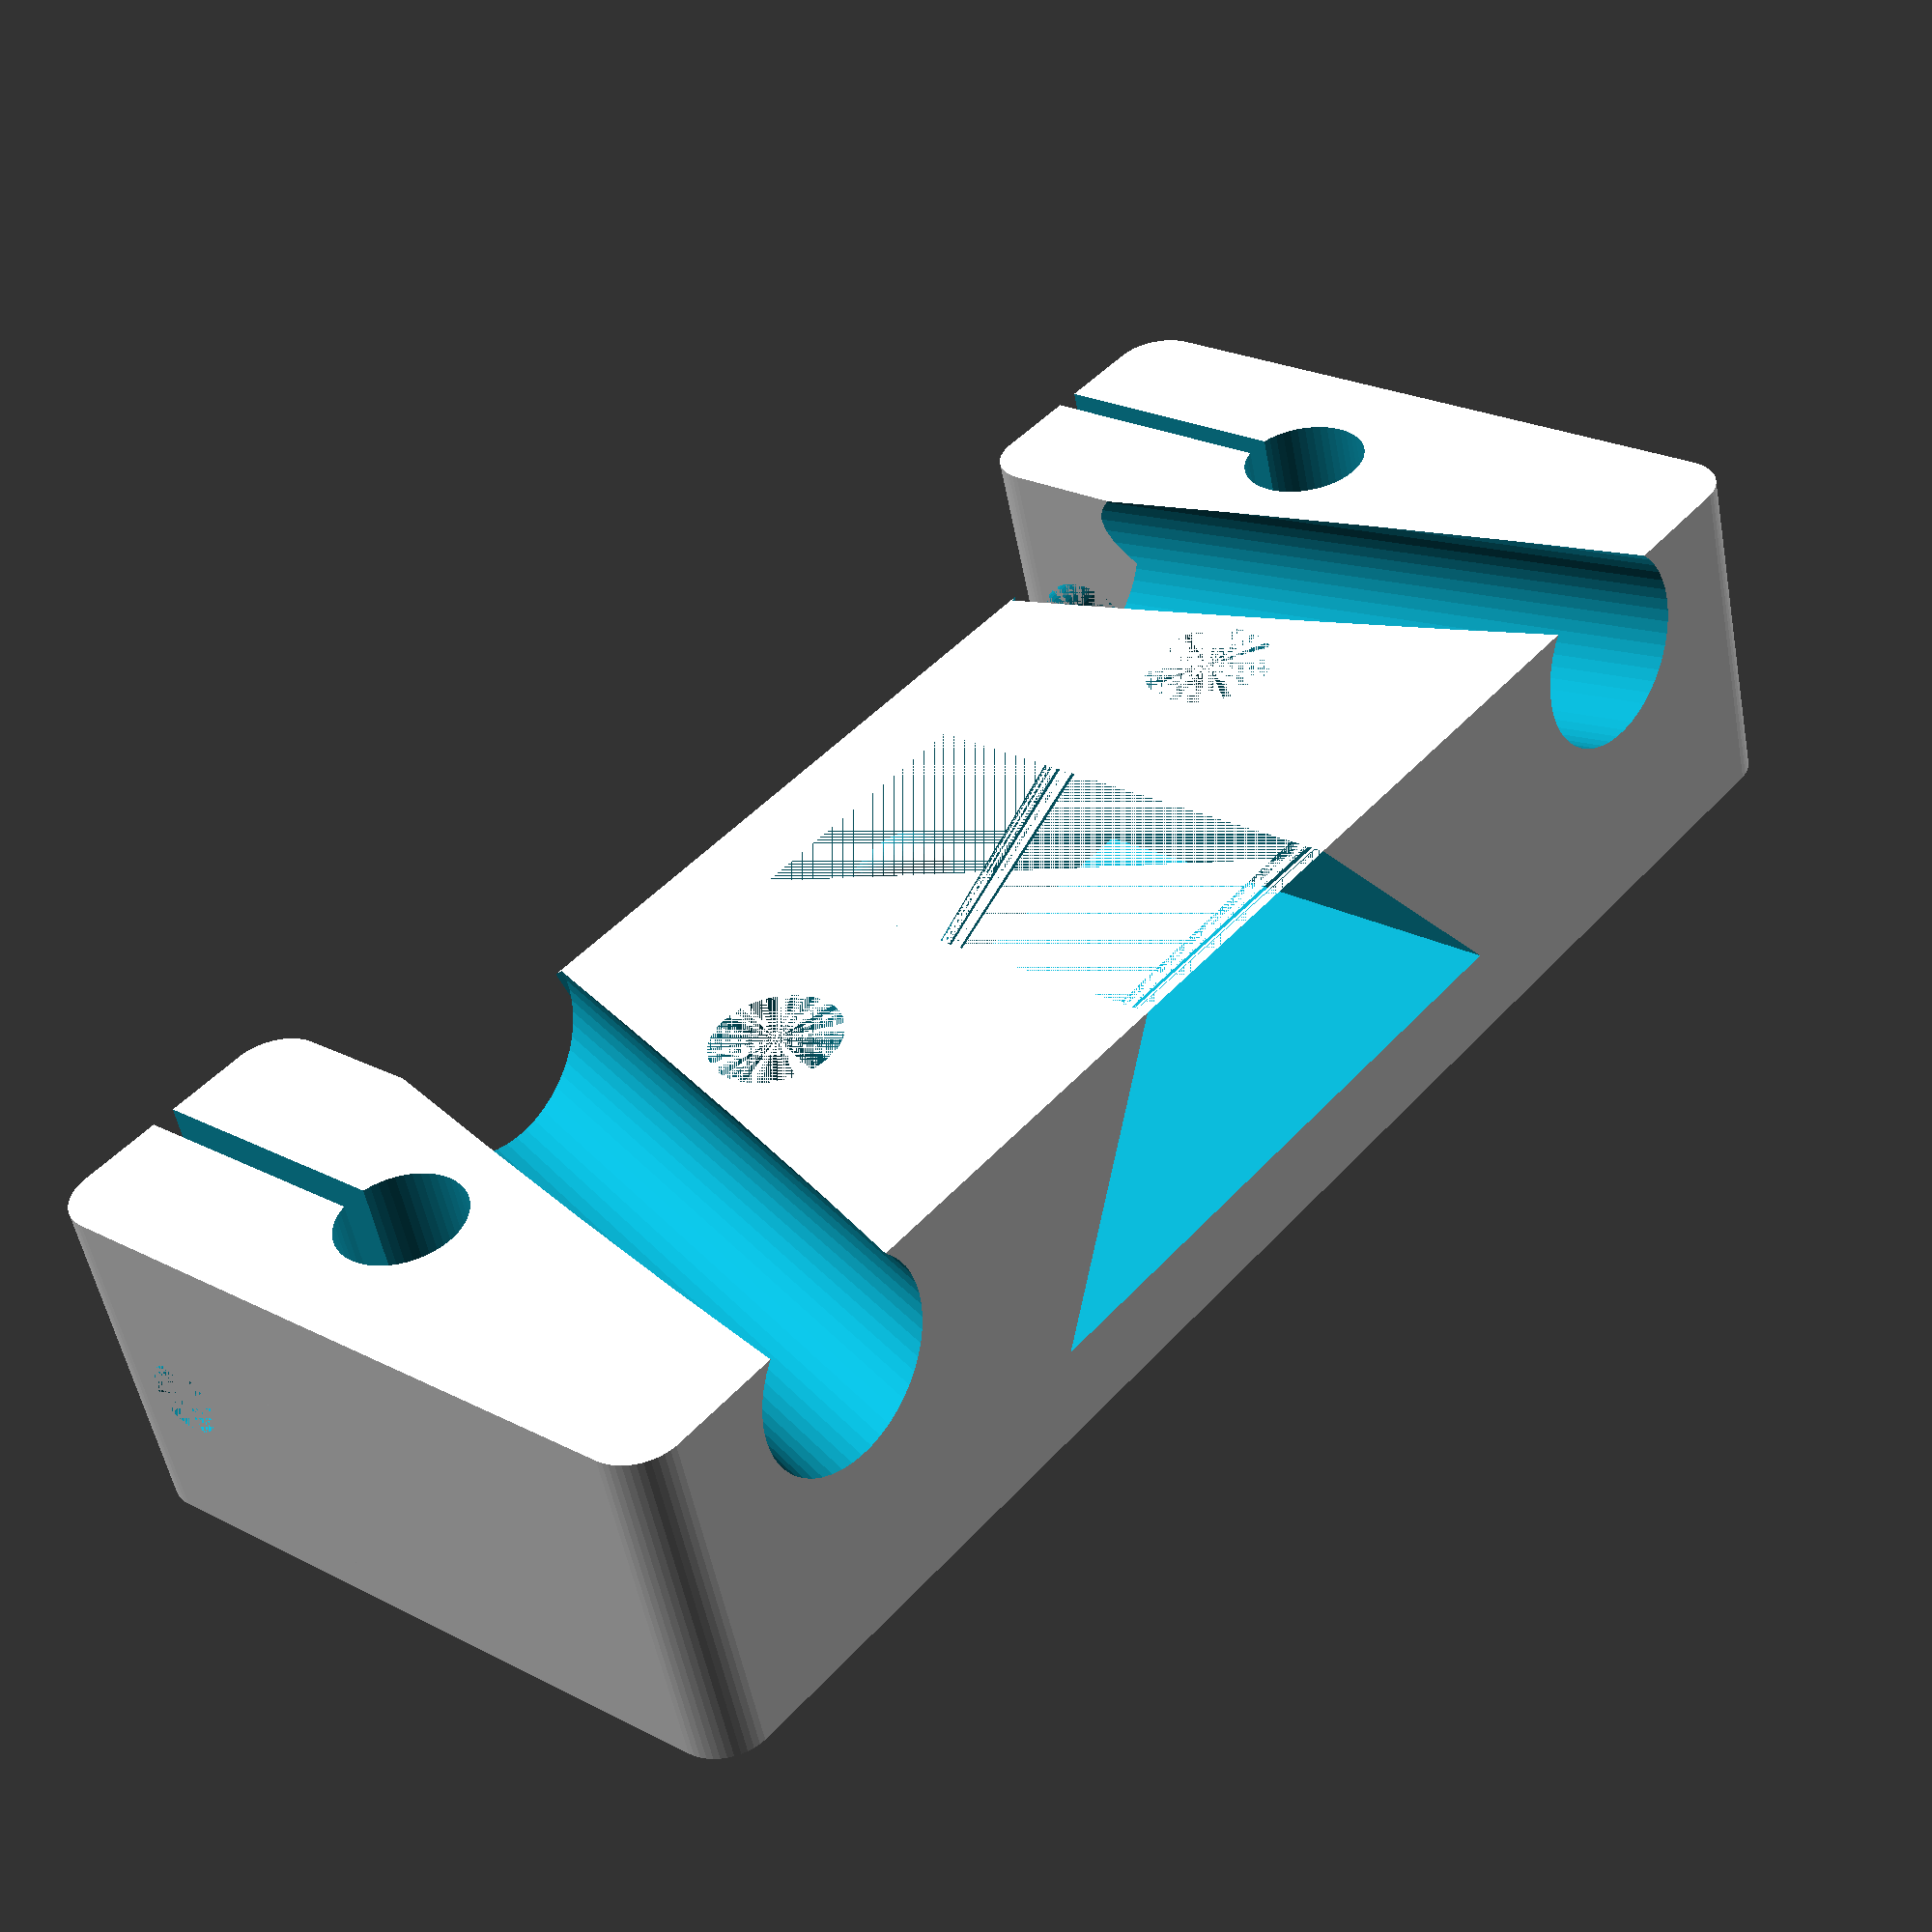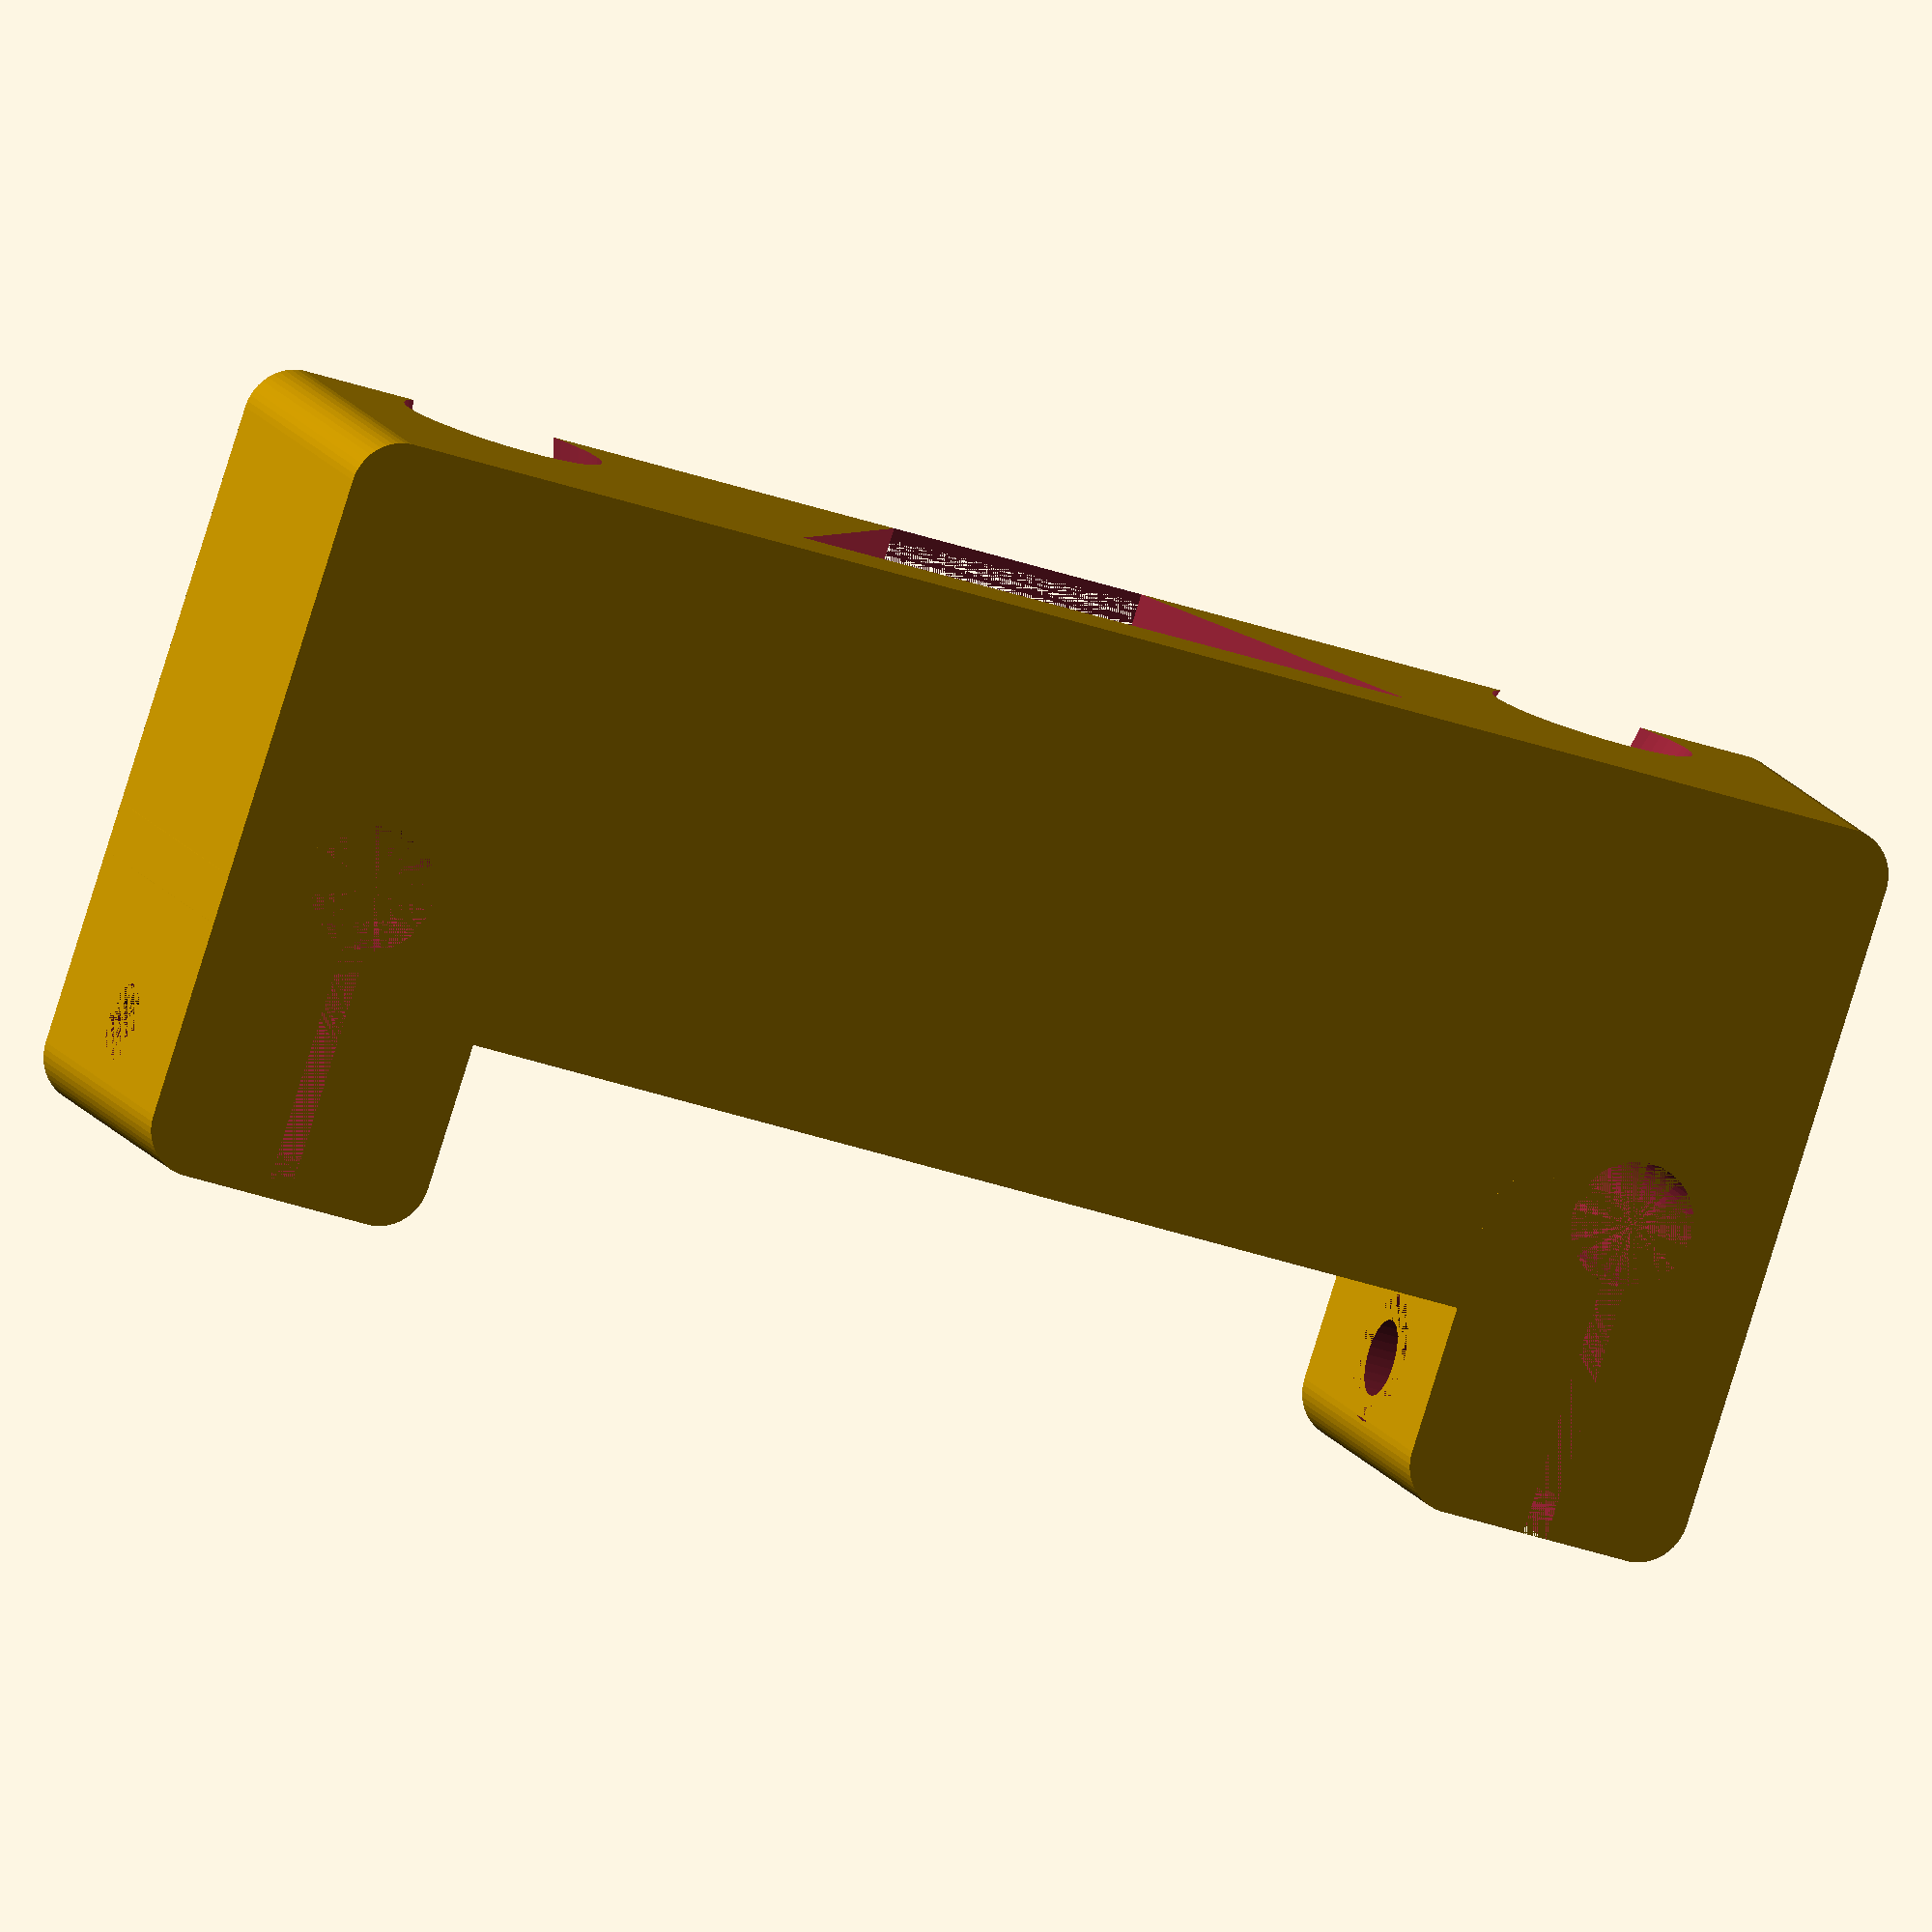
<openscad>
$fn=50;

difference() {
     union() {
	  // main block
	  minkowski(){
	       translate([1, 1, 0]) cube([63,18.5,13]);
	       translate([1, 1, 0])cylinder(r=2, h=1);
	  }
	  // two "castle" blocks
	  translate([55, -8, 0])minkowski(){
	       translate([1, 1, 0]) cube([8,10,13]);
	       translate([1, 1, 0])cylinder(r=2, h=1);
	  }
	  translate([0, -8, 0])minkowski(){
	       translate([1, 1, 0]) cube([8,10,13]);
	       translate([1, 1, 0])cylinder(r=2, h=1);
	  }
     }

     // pin hole with gap 
     translate([61, 5, 0])cylinder(d=5.1, h=15, $fa=2, $fs=.1);
     translate([60.5, -9, 0])cube([1, 12, 20]);
     // angled slot for T-nut access
     translate([16, -1, 13])rotate([-94, 0, 15])cylinder(d=8, h=30, $fa=2, $fs=.1);
     // hole in "castle"
     translate([52, -3.5, 6.5])rotate([0, 90, 0]) cylinder(d=3.1, h=15, $fa=2, $fs=.1);
     translate([55, -3.5, 6.5])rotate([0, 90, 0]) cylinder(d=5.2, h=4, $fa=2, $fs=.1);
     // hole for slotted screw nut
     translate([46.7, 10.7, 10]) cylinder(d=5.2, h=4, $fa=2, $fs=.1);
     
     // pin hole with gap 
     translate([6, 5, 0])cylinder(d=5.1, h=15, $fa=2, $fs=.1);
     translate([5.5, -9, 0])cube([1, 12, 20]);
     // angled slot for T-nut access
     translate([51, -1, 13])rotate([-94, 0, -15])cylinder(d=8, h=30, $fa=2, $fs=.1);
     // hole in "castle"
     translate([0, -3.5, 6.5])rotate([0, 90, 0]) cylinder(d=3.1, h=15, $fa=2, $fs=.1);
     translate([8, -3.5, 6.5])rotate([0, 90, 0]) cylinder(d=5.2, h=4, $fa=2, $fs=.1);
     // hole for slotted screw nut
     translate([20.2, 10.7, 10]) cylinder(d=5.2, h=4, $fa=2, $fs=.1);

     // polygon cutout to slide over post
     translate([46.8, 3.7, 3.5]) rotate([-90, 180, 0]) linear_extrude(height=19.6) polygon(points=[[0,0], [26.3,0], [18.3,10.5], [7.5,10.5], [0,0]]);

     // hole for lift assist screw
     translate([33.5, 0, 8])rotate([-90, 0, 0])cylinder(d=3, h=5, $fa=2, $fs=.1);
     translate([33.5, 1, 8])rotate([-90, 0, 0])cylinder(r1=1.5, r2=4, h=3, $fa=2, $fs=.1);
}




</openscad>
<views>
elev=233.6 azim=309.7 roll=169.2 proj=p view=wireframe
elev=347.4 azim=341.8 roll=162.3 proj=o view=solid
</views>
